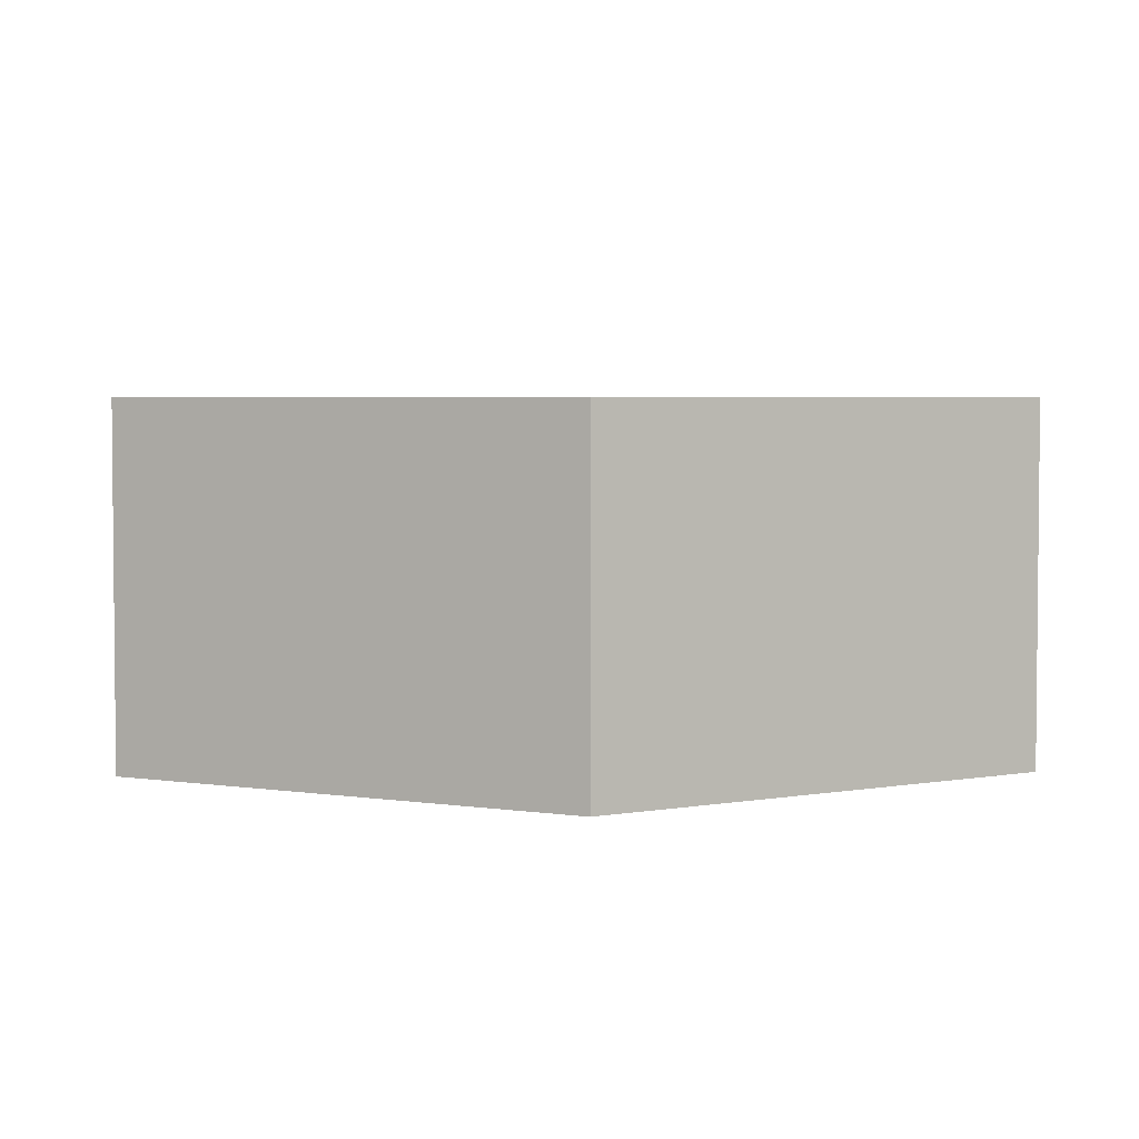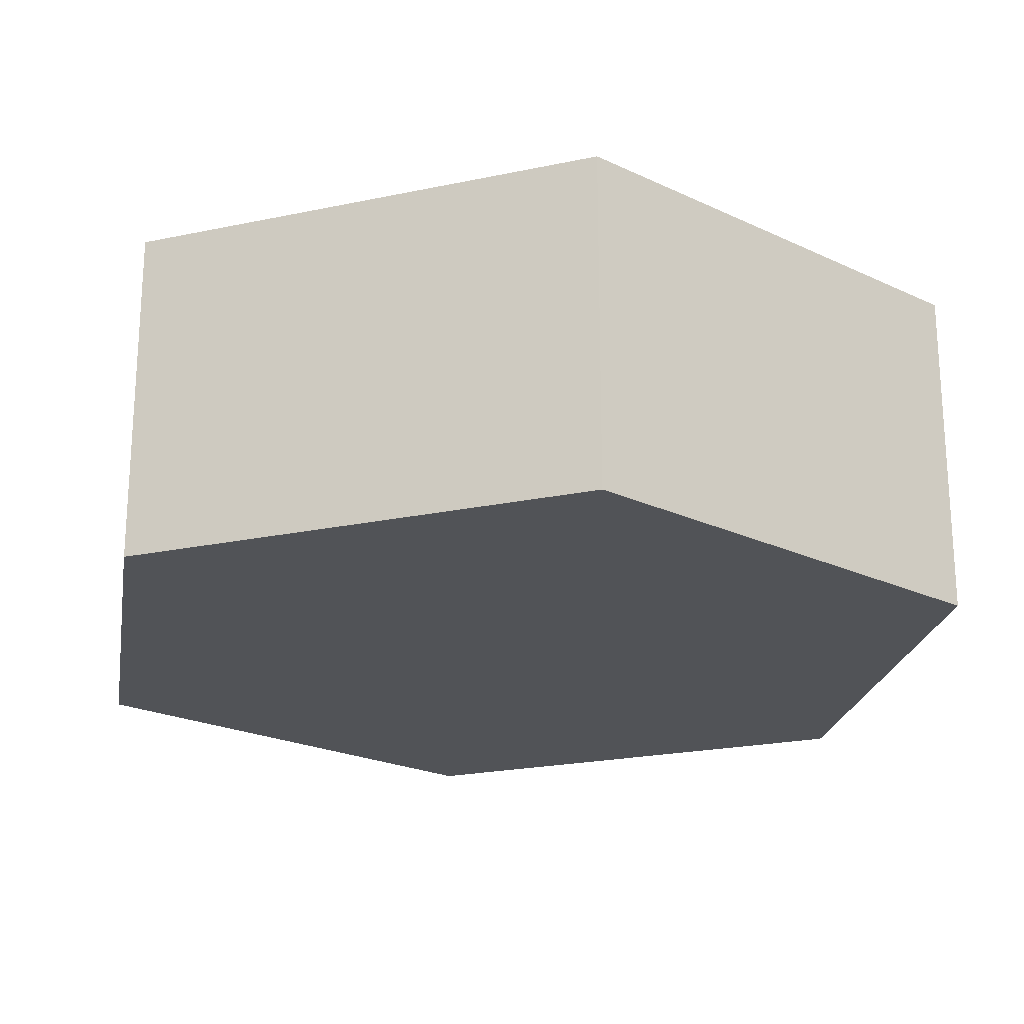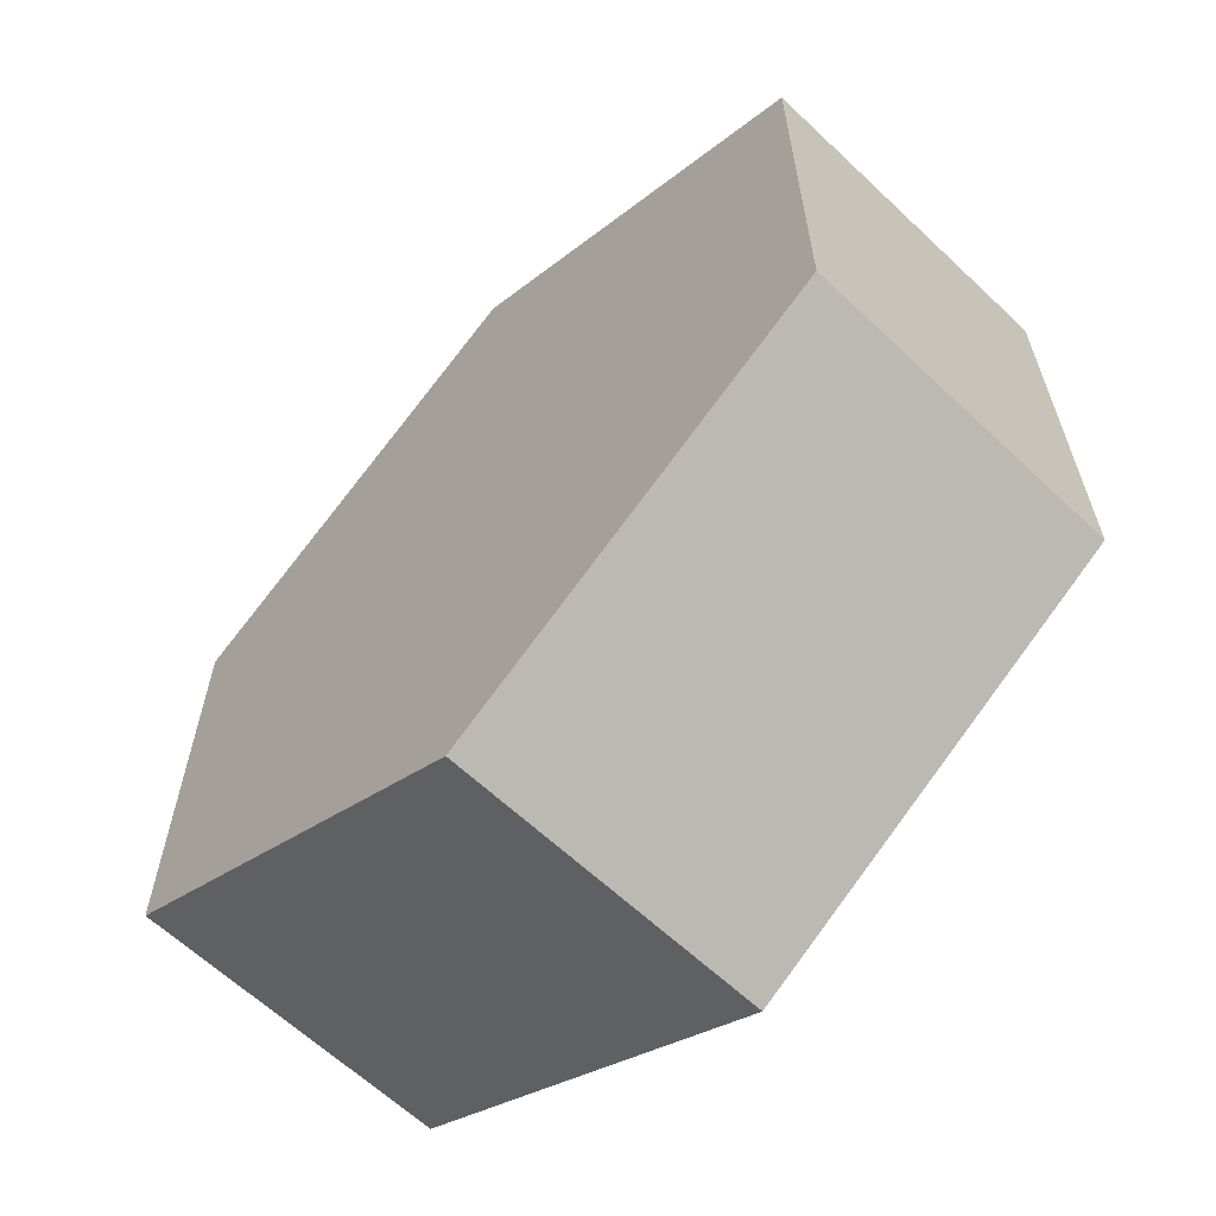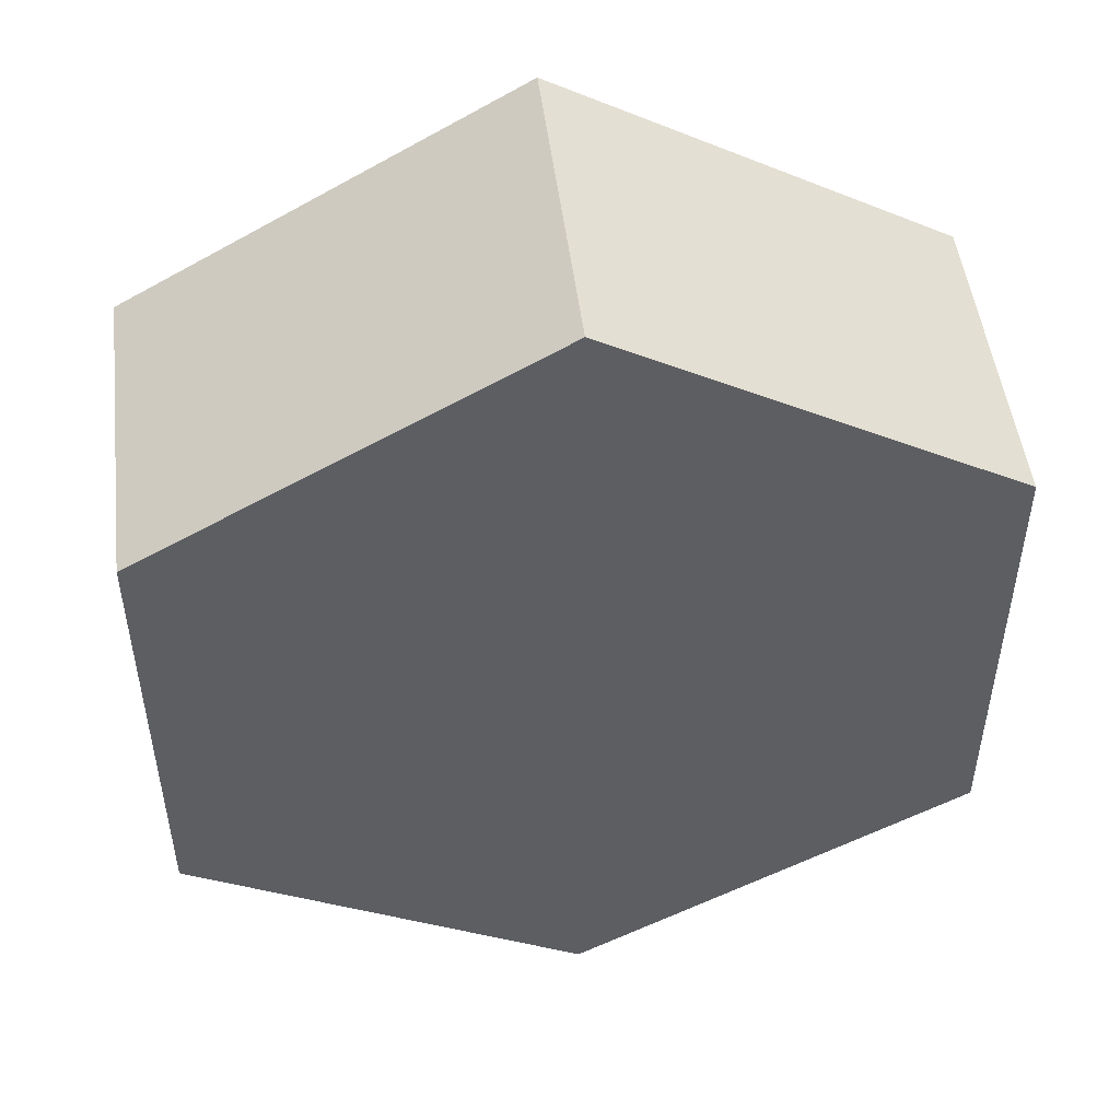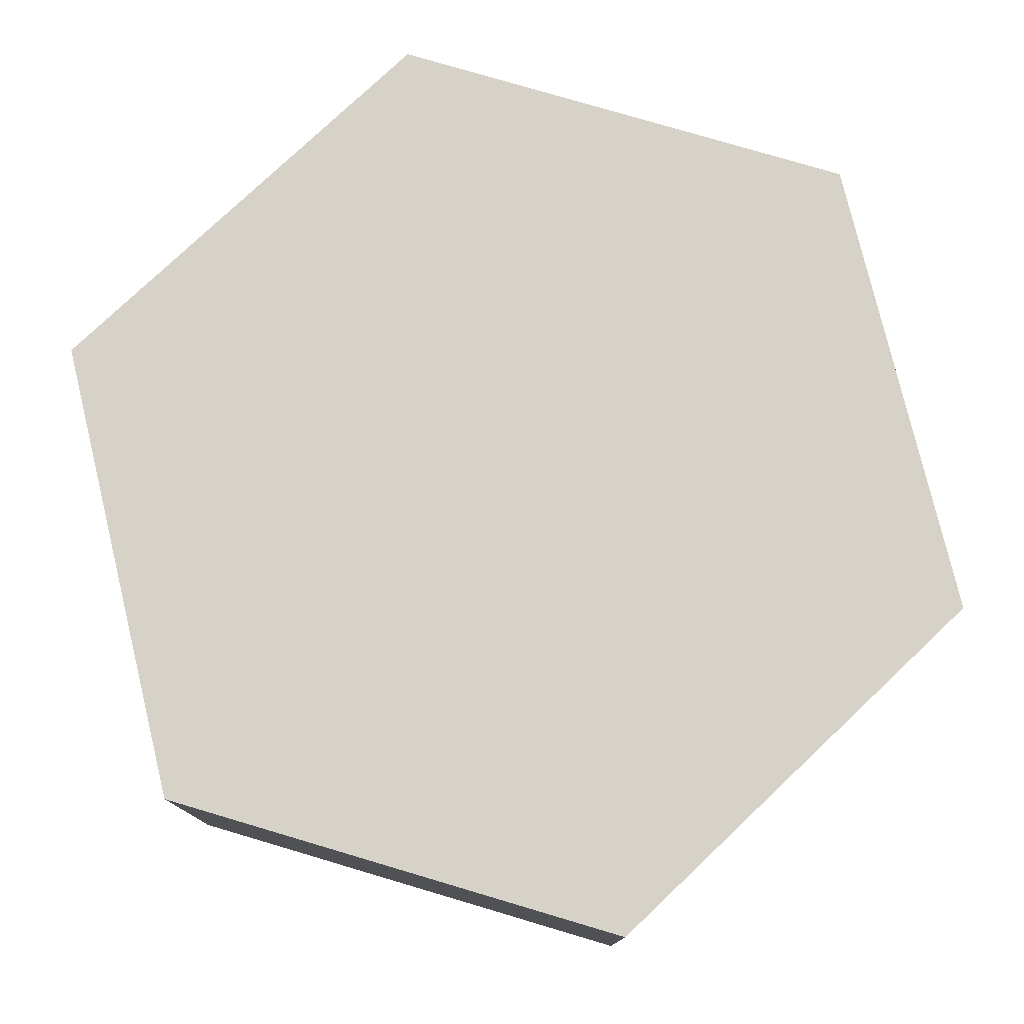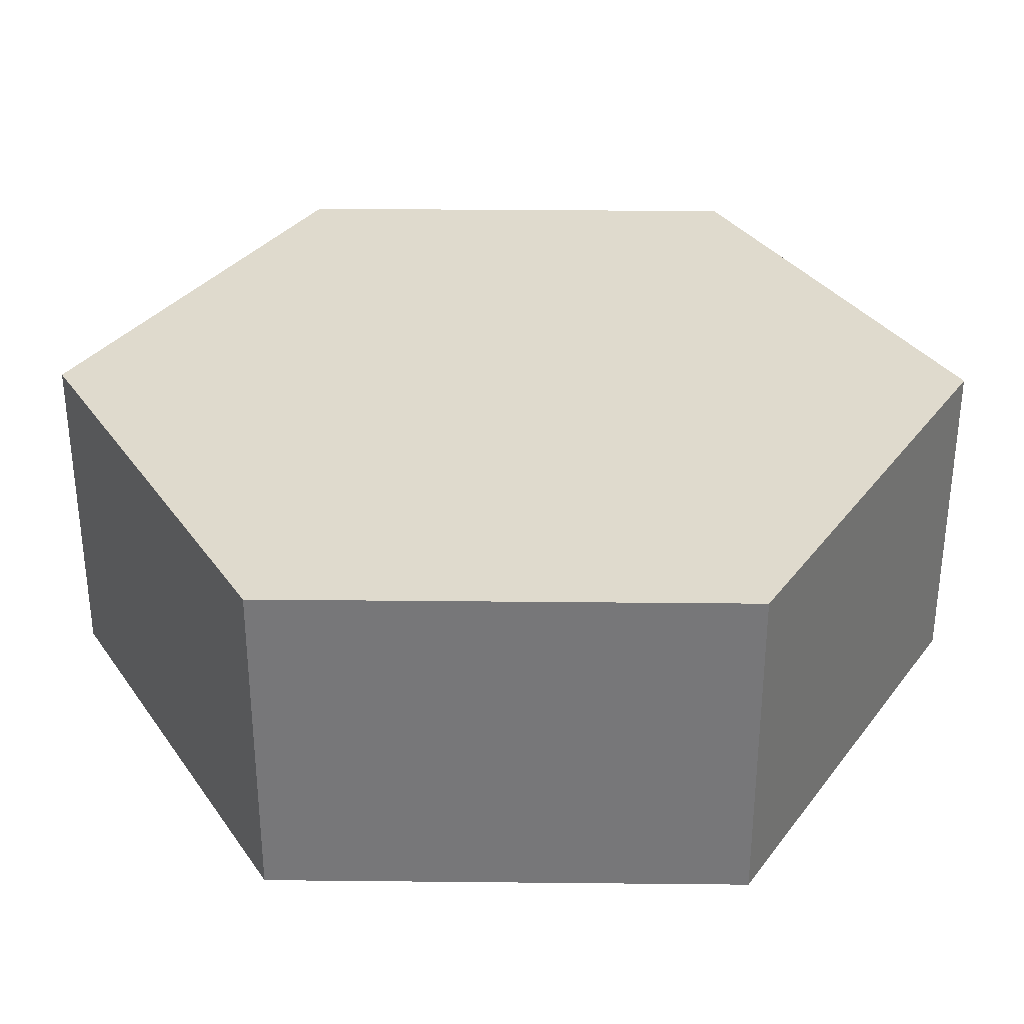
<metadata>
{"format":"obj","ext":"obj","renderer":"f3d","projection":"perspective","resolution":1024,"background":"white","views":[{"elev":3.7,"azim":178.0,"up":"+Y"},{"elev":-22.0,"azim":-69.6,"up":"+Y"},{"elev":-63.2,"azim":46.4,"up":"+Z"},{"elev":49.5,"azim":173.0,"up":"+Z"},{"elev":77.9,"azim":-13.5,"up":"+Y"},{"elev":32.7,"azim":-89.2,"up":"+Y"}]}
</metadata>
<code>
o Cylinder
v 0 -0.3536 0
v 0 0.3536 0
v 0 -0.3536 -1
v 0 0.3536 -1
v 0.866 -0.3536 -0.5
v 0.866 0.3536 -0.5
v 0.866 -0.3536 0.5
v 0.866 0.3536 0.5
v -0 -0.3536 1
v -0 0.3536 1
v -0.866 -0.3536 0.5
v -0.866 0.3536 0.5
v -0.866 -0.3536 -0.5
v -0.866 0.3536 -0.5
f 1 3 5
f 2 6 4
f 4 5 3
f 1 5 7
f 2 8 6
f 6 7 5
f 1 7 9
f 2 10 8
f 8 9 7
f 1 9 11
f 2 12 10
f 10 11 9
f 1 11 13
f 2 14 12
f 12 13 11
f 1 13 3
f 2 4 14
f 14 3 13
f 4 6 5
f 6 8 7
f 8 10 9
f 10 12 11
f 12 14 13
f 14 4 3

</code>
